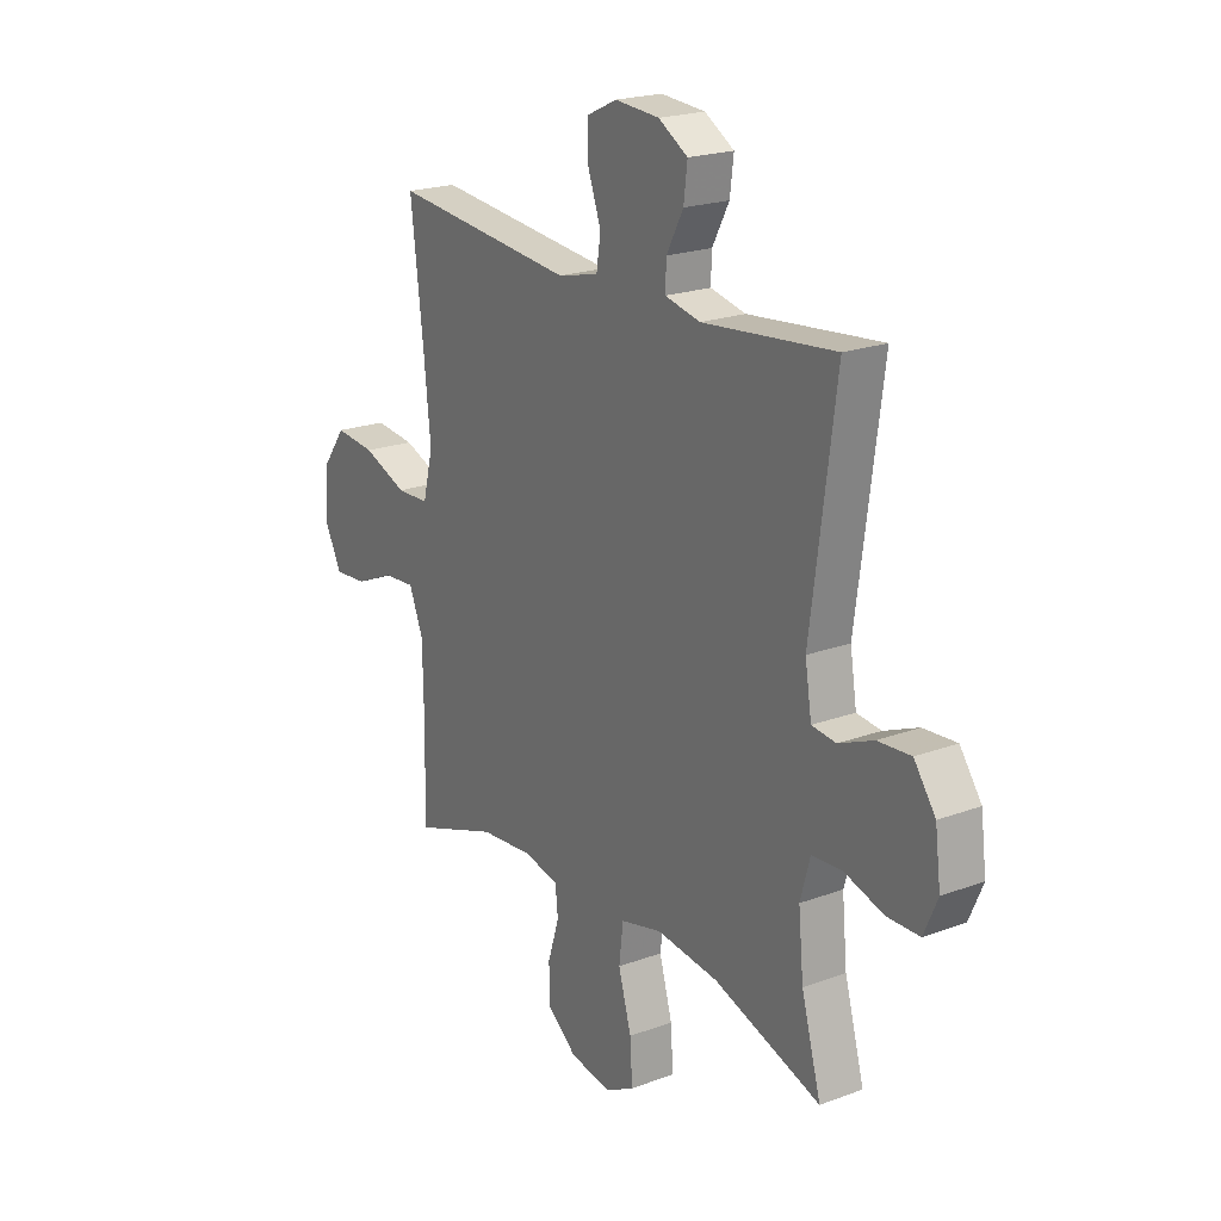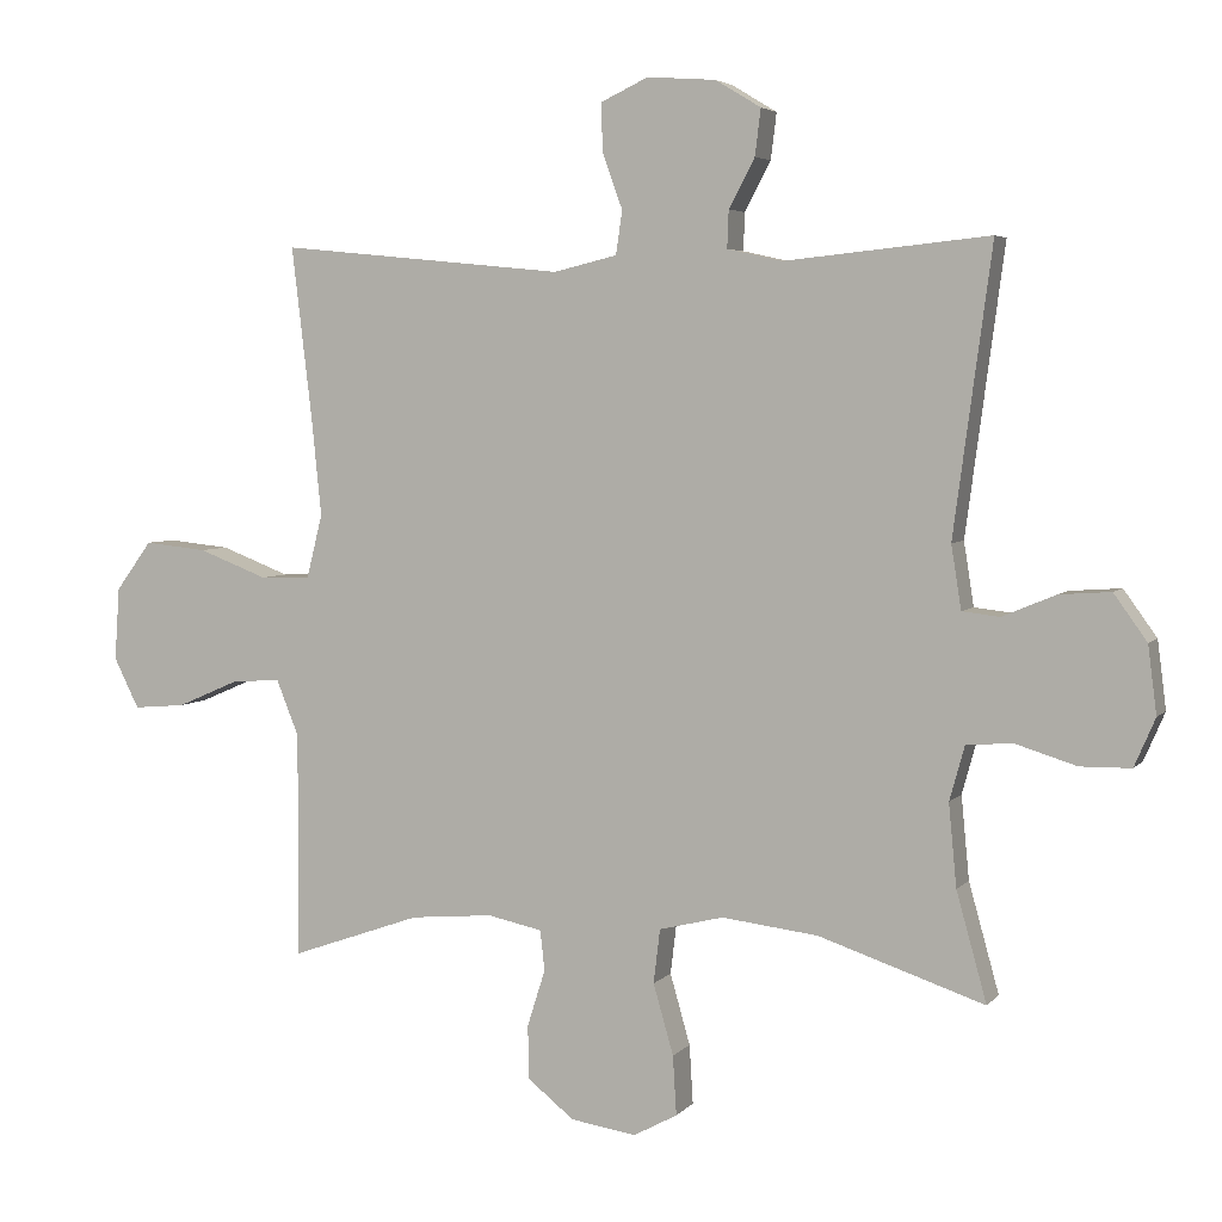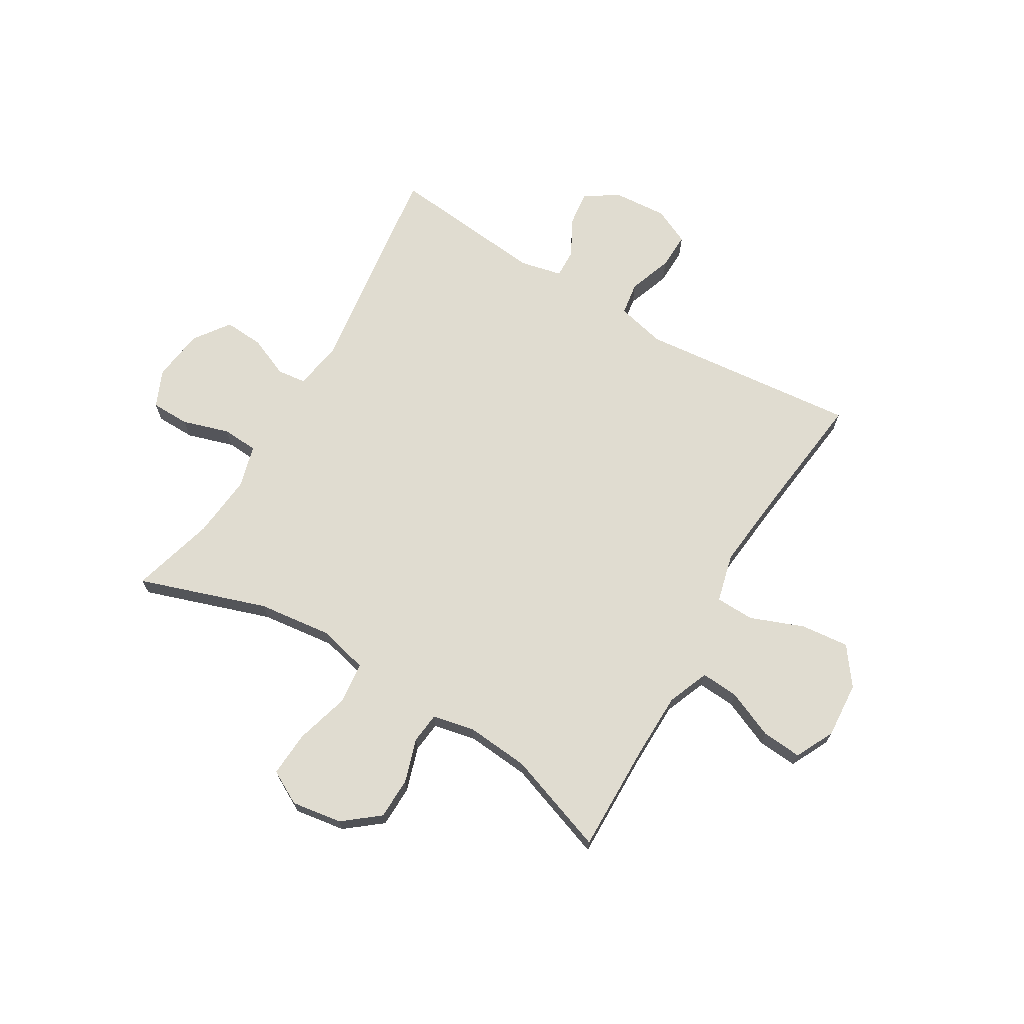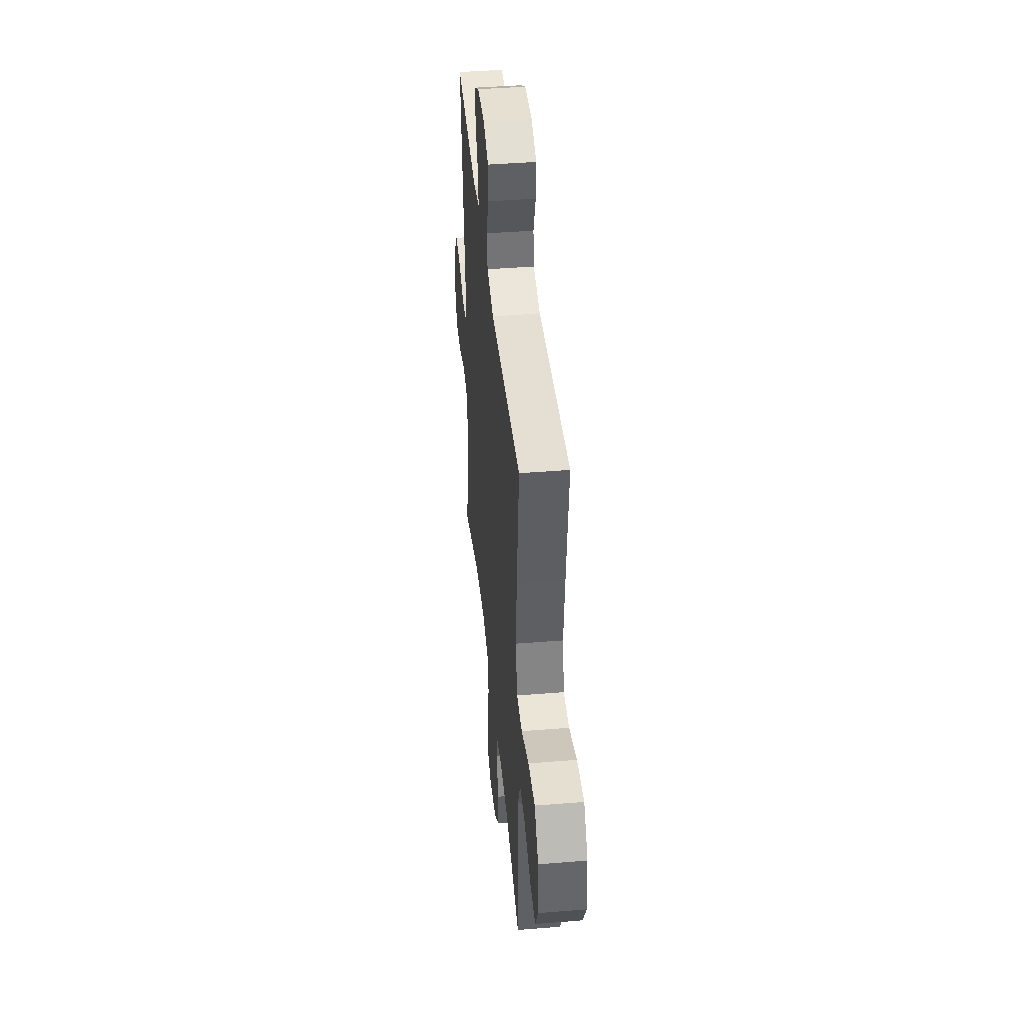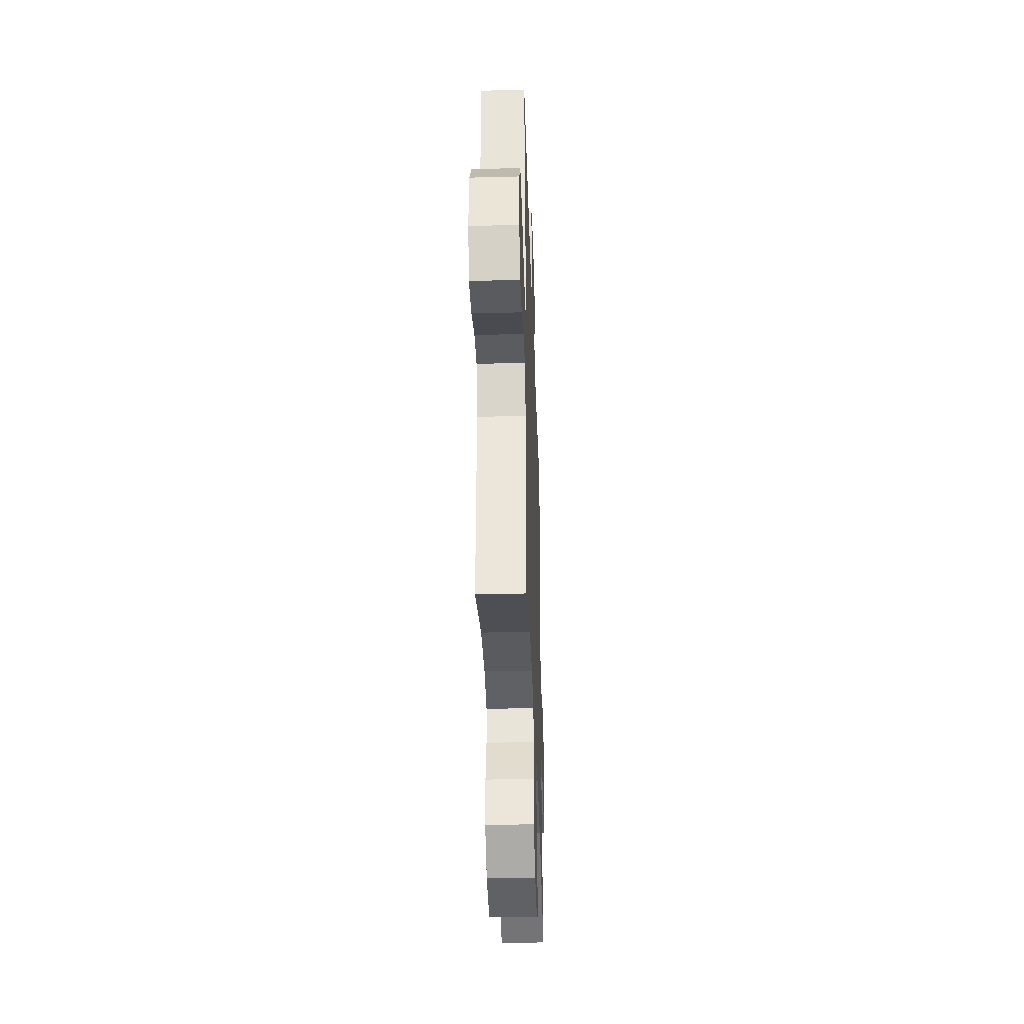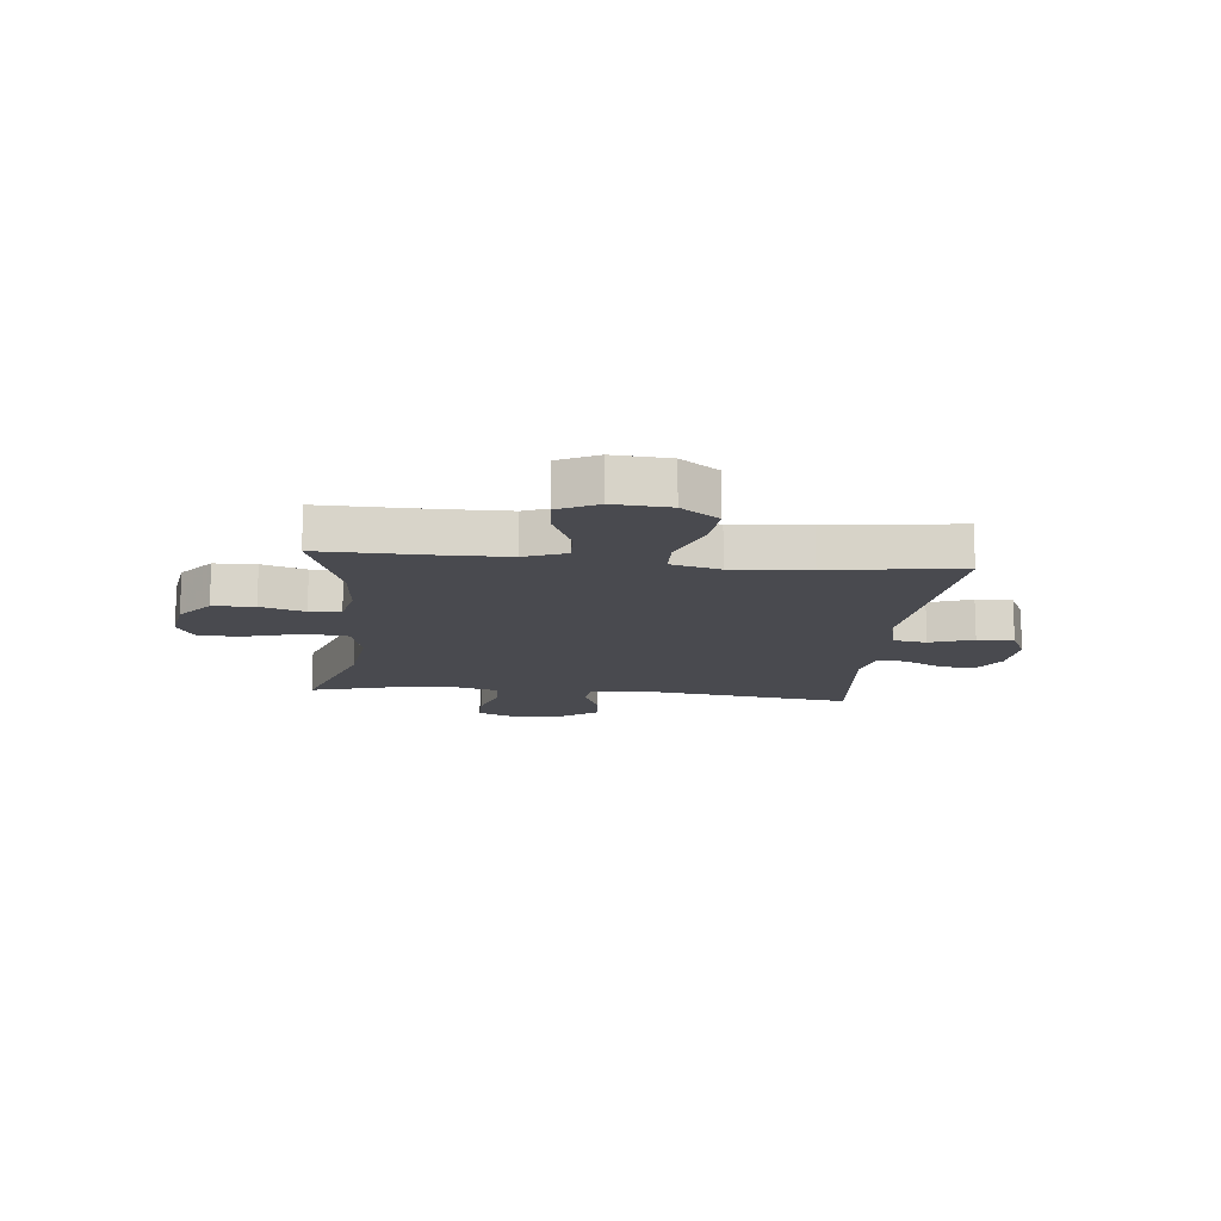
<metadata>
{"format":"obj","ext":"obj","renderer":"f3d","projection":"perspective","resolution":1024,"background":"white","views":[{"elev":21.0,"azim":56.4,"up":"+Z"},{"elev":4.5,"azim":20.4,"up":"+Z"},{"elev":69.5,"azim":-149.3,"up":"+Y"},{"elev":42.7,"azim":-95.5,"up":"+Z"},{"elev":-37.8,"azim":-88.1,"up":"+Z"},{"elev":-13.6,"azim":-96.0,"up":"+Y"}]}
</metadata>
<code>
v -0.5 0.07 0.5
v -0.105 0.07 0.461
v -0.017 0.07 0.482
v -0.008 0.07 0.542
v -0.036 0.07 0.62
v -0.038 0.07 0.686
v 0.028 0.07 0.717
v 0.123 0.07 0.71
v 0.186 0.07 0.672
v 0.178 0.07 0.608
v 0.142 0.07 0.54
v 0.14 0.07 0.488
v 0.216 0.07 0.471
v 0.5 0.07 0.5
v 0.447 0.07 0.104
v 0.461 0.07 0.016
v 0.513 0.07 0.01
v 0.587 0.07 0.041
v 0.658 0.07 0.046
v 0.704 0.07 -0.018
v 0.716 0.07 -0.112
v 0.687 0.07 -0.179
v 0.617 0.07 -0.18
v 0.533 0.07 -0.154
v 0.468 0.07 -0.158
v 0.447 0.07 -0.234
v 0.458 0.07 -0.349
v 0.5 0.07 -0.5
v 0.27 0.07 -0.423
v 0.136 0.07 -0.407
v 0.047 0.07 -0.429
v 0.038 0.07 -0.504
v 0.066 0.07 -0.602
v 0.071 0.07 -0.684
v 0.01 0.07 -0.717
v -0.081 0.07 -0.703
v -0.145 0.07 -0.652
v -0.147 0.07 -0.577
v -0.122 0.07 -0.498
v -0.128 0.07 -0.442
v -0.204 0.07 -0.426
v -0.318 0.07 -0.436
v -0.5 0.07 -0.5
v -0.497 0.07 -0.303
v -0.499 0.07 -0.184
v -0.529 0.07 -0.109
v -0.597 0.07 -0.114
v -0.683 0.07 -0.151
v -0.755 0.07 -0.157
v -0.79 0.07 -0.087
v -0.783 0.07 0.014
v -0.733 0.07 0.082
v -0.646 0.07 0.073
v -0.55 0.07 0.036
v -0.48 0.07 0.038
v -0.458 0.07 0.126
v -0.472 0.07 0.264
v -0.5 0 0.5
v -0.105 0 0.461
v -0.017 0 0.482
v -0.008 0 0.542
v -0.036 0 0.62
v -0.038 0 0.686
v 0.028 0 0.717
v 0.123 0 0.71
v 0.186 0 0.672
v 0.178 0 0.608
v 0.142 0 0.54
v 0.14 0 0.488
v 0.216 0 0.471
v 0.5 0 0.5
v 0.447 0 0.104
v 0.461 0 0.016
v 0.513 0 0.01
v 0.587 0 0.041
v 0.658 0 0.046
v 0.704 0 -0.018
v 0.716 0 -0.112
v 0.687 0 -0.179
v 0.617 0 -0.18
v 0.533 0 -0.154
v 0.468 0 -0.158
v 0.447 0 -0.234
v 0.458 0 -0.349
v 0.5 0 -0.5
v 0.27 0 -0.423
v 0.136 0 -0.407
v 0.047 0 -0.429
v 0.038 0 -0.504
v 0.066 0 -0.602
v 0.071 0 -0.684
v 0.01 0 -0.717
v -0.081 0 -0.703
v -0.145 0 -0.652
v -0.147 0 -0.577
v -0.122 0 -0.498
v -0.128 0 -0.442
v -0.204 0 -0.426
v -0.318 0 -0.436
v -0.5 0 -0.5
v -0.497 0 -0.303
v -0.499 0 -0.184
v -0.529 0 -0.109
v -0.597 0 -0.114
v -0.683 0 -0.151
v -0.755 0 -0.157
v -0.79 0 -0.087
v -0.783 0 0.014
v -0.733 0 0.082
v -0.646 0 0.073
v -0.55 0 0.036
v -0.48 0 0.038
v -0.458 0 0.126
v -0.472 0 0.264
f 51 52 53 54
f 51 54 55
f 50 51 55
f 47 48 49 50
f 46 47 50 55
f 45 46 55
f 44 45 55 56
f 42 43 44 56
f 36 37 38 39
f 36 39 40
f 35 36 40
f 32 33 34 35
f 31 32 35 40
f 30 31 40 41
f 27 28 29
f 26 27 29 30
f 25 26 30 41
f 21 22 23 24
f 21 24 25
f 20 21 25
f 17 18 19 20
f 16 17 20 25
f 15 16 25 41
f 13 14 15 41
f 8 9 10 11
f 8 11 12
f 7 8 12
f 4 5 6 7
f 3 4 7 12
f 2 3 12 13
f 57 1 2
f 41 42 56 57
f 2 13 41 57
f 111 110 109 108
f 112 111 108
f 112 108 107
f 107 106 105 104
f 112 107 104 103
f 112 103 102
f 113 112 102 101
f 113 101 100 99
f 96 95 94 93
f 97 96 93
f 97 93 92
f 92 91 90 89
f 97 92 89 88
f 98 97 88 87
f 86 85 84
f 87 86 84 83
f 98 87 83 82
f 81 80 79 78
f 82 81 78
f 82 78 77
f 77 76 75 74
f 82 77 74 73
f 98 82 73 72
f 98 72 71 70
f 68 67 66 65
f 69 68 65
f 69 65 64
f 64 63 62 61
f 69 64 61 60
f 70 69 60 59
f 59 58 114
f 114 113 99 98
f 114 98 70 59
f 1 58 59 2
f 2 59 60 3
f 3 60 61 4
f 4 61 62 5
f 5 62 63 6
f 6 63 64 7
f 7 64 65 8
f 8 65 66 9
f 9 66 67 10
f 10 67 68 11
f 11 68 69 12
f 12 69 70 13
f 13 70 71 14
f 14 71 72 15
f 15 72 73 16
f 16 73 74 17
f 17 74 75 18
f 18 75 76 19
f 19 76 77 20
f 20 77 78 21
f 21 78 79 22
f 22 79 80 23
f 23 80 81 24
f 24 81 82 25
f 25 82 83 26
f 26 83 84 27
f 27 84 85 28
f 28 85 86 29
f 29 86 87 30
f 30 87 88 31
f 31 88 89 32
f 32 89 90 33
f 33 90 91 34
f 34 91 92 35
f 35 92 93 36
f 36 93 94 37
f 37 94 95 38
f 38 95 96 39
f 39 96 97 40
f 40 97 98 41
f 41 98 99 42
f 42 99 100 43
f 43 100 101 44
f 44 101 102 45
f 45 102 103 46
f 46 103 104 47
f 47 104 105 48
f 48 105 106 49
f 49 106 107 50
f 50 107 108 51
f 51 108 109 52
f 52 109 110 53
f 53 110 111 54
f 54 111 112 55
f 55 112 113 56
f 56 113 114 57
f 57 114 58 1

</code>
